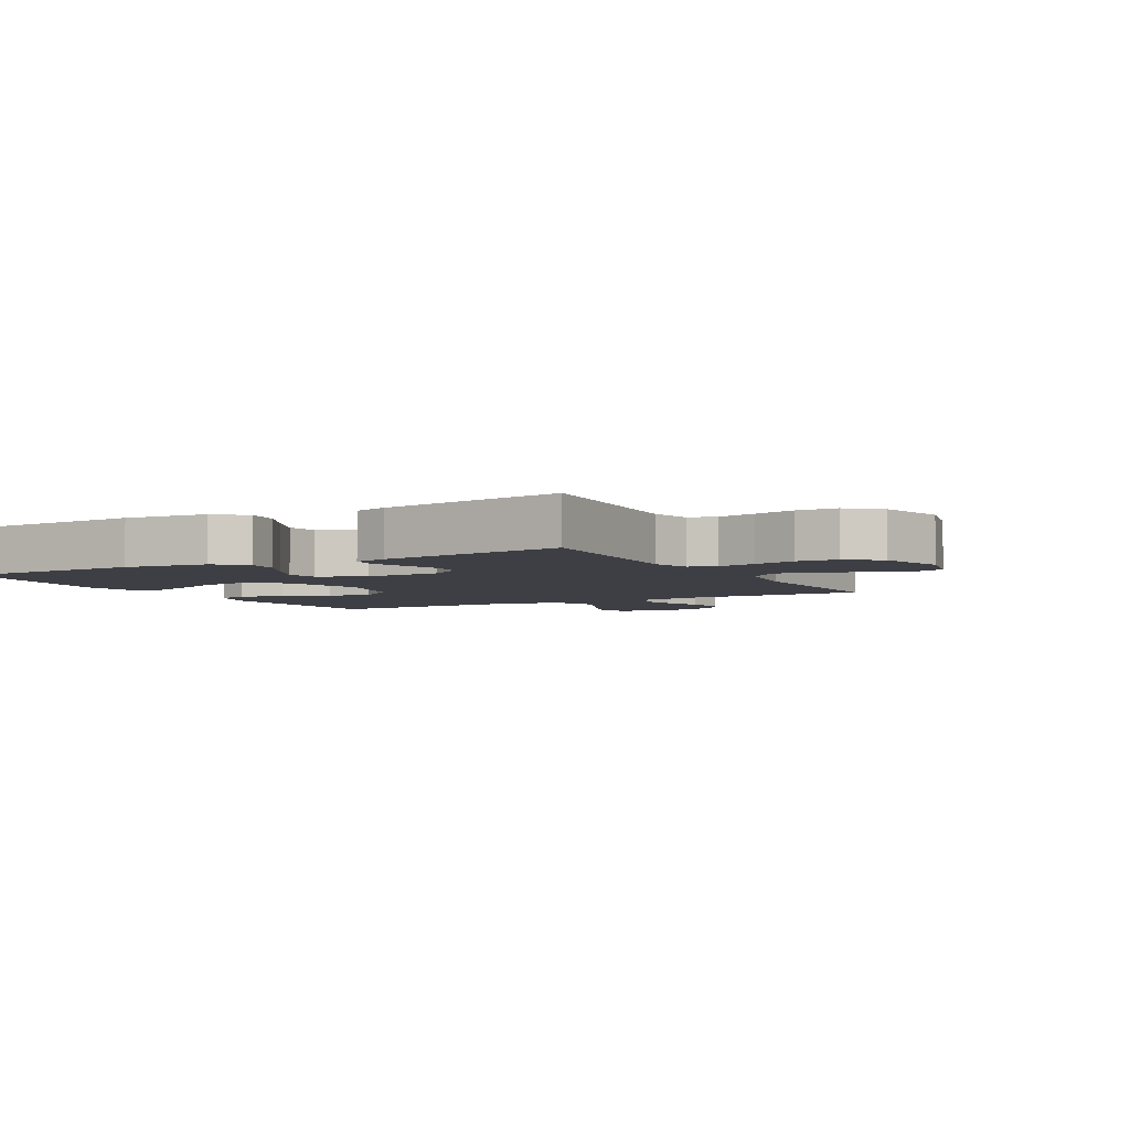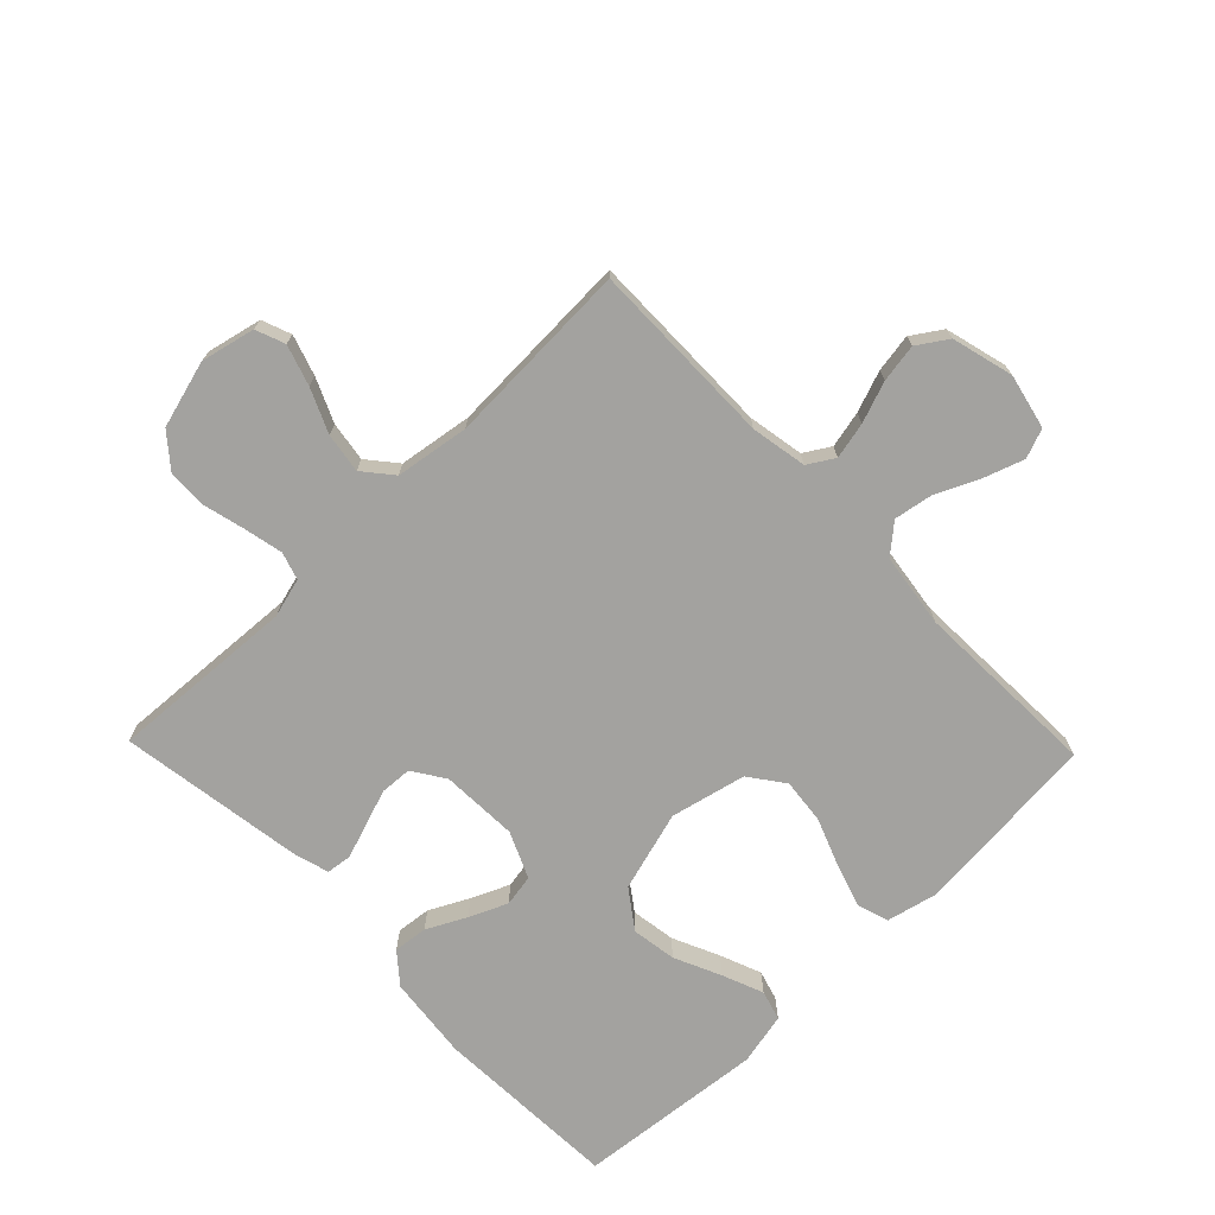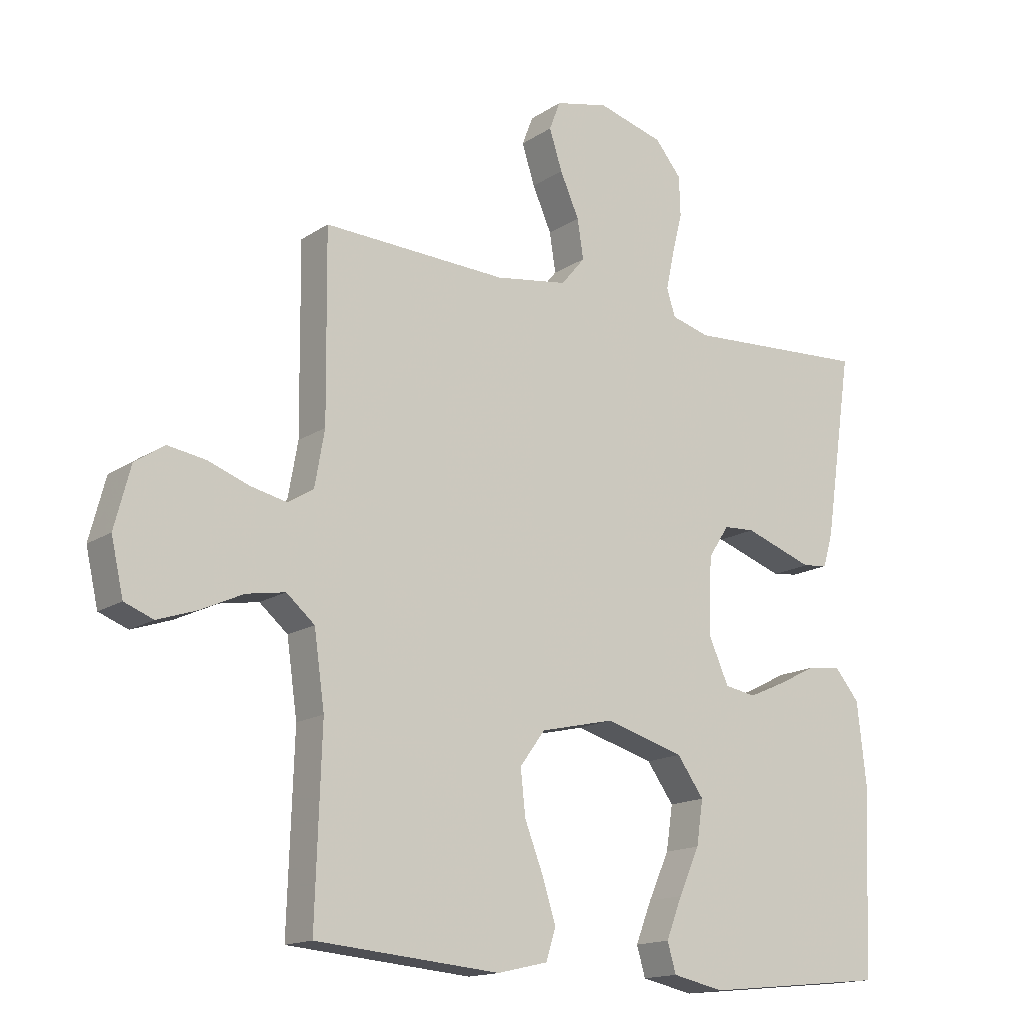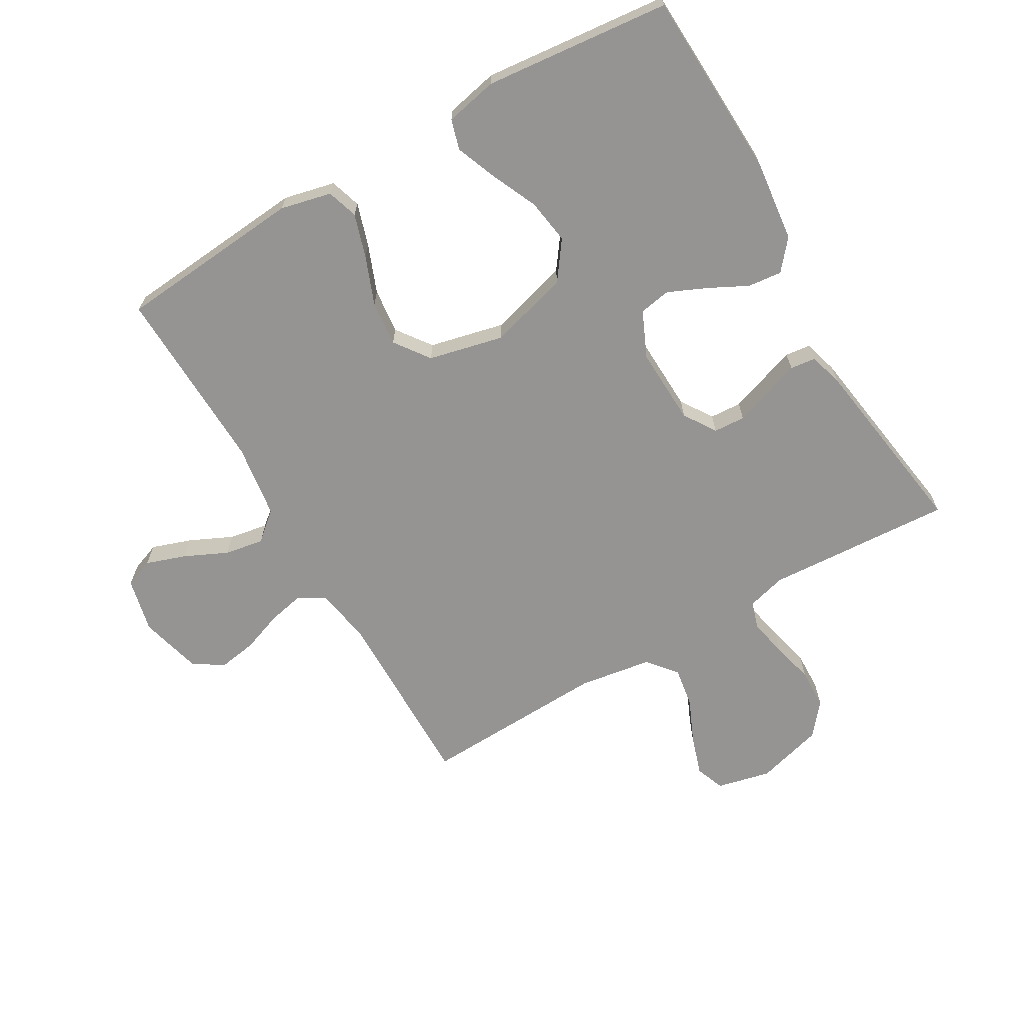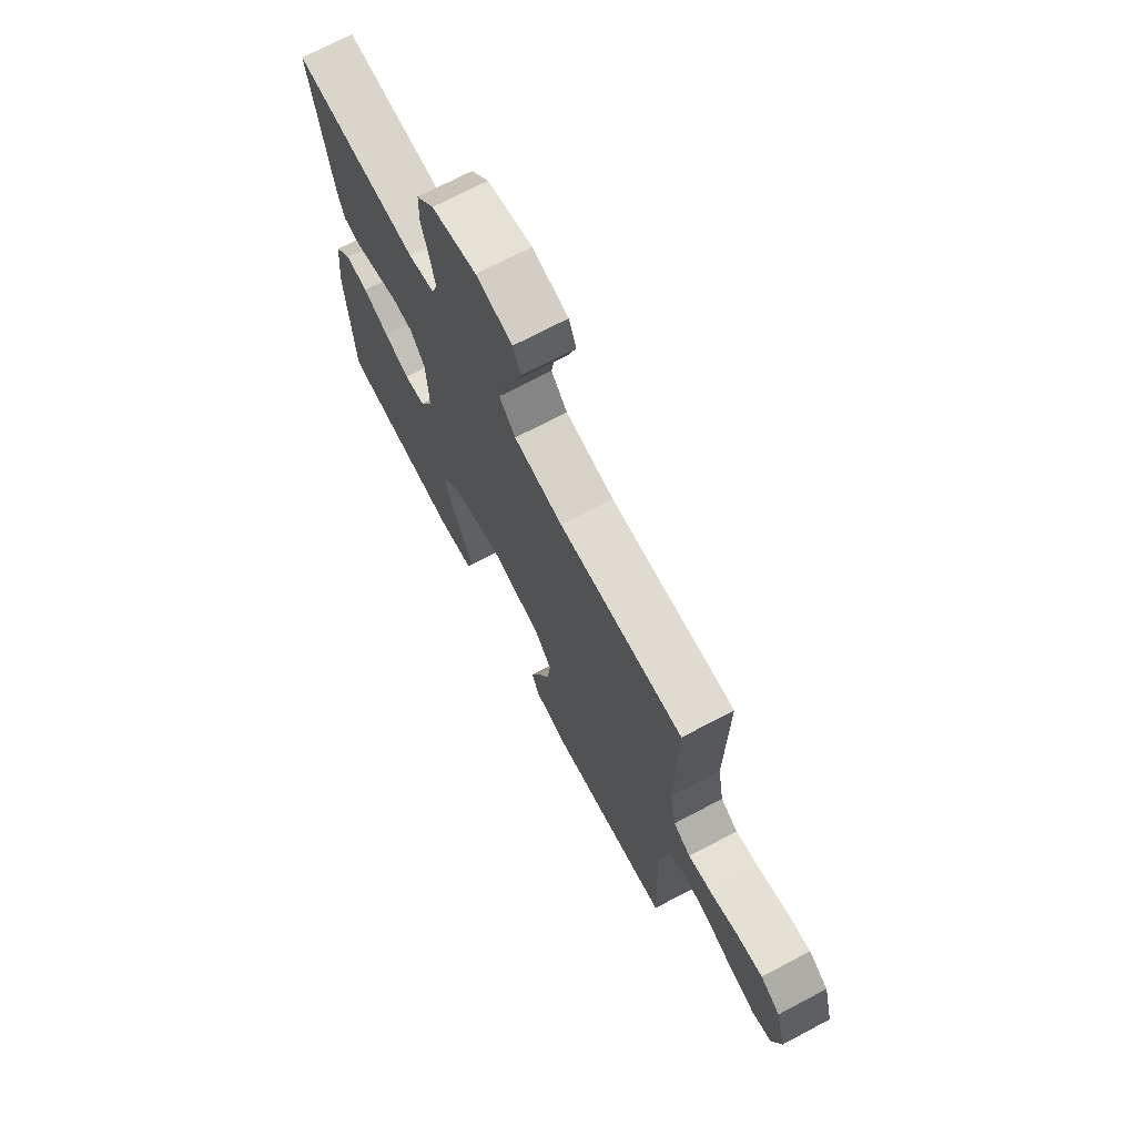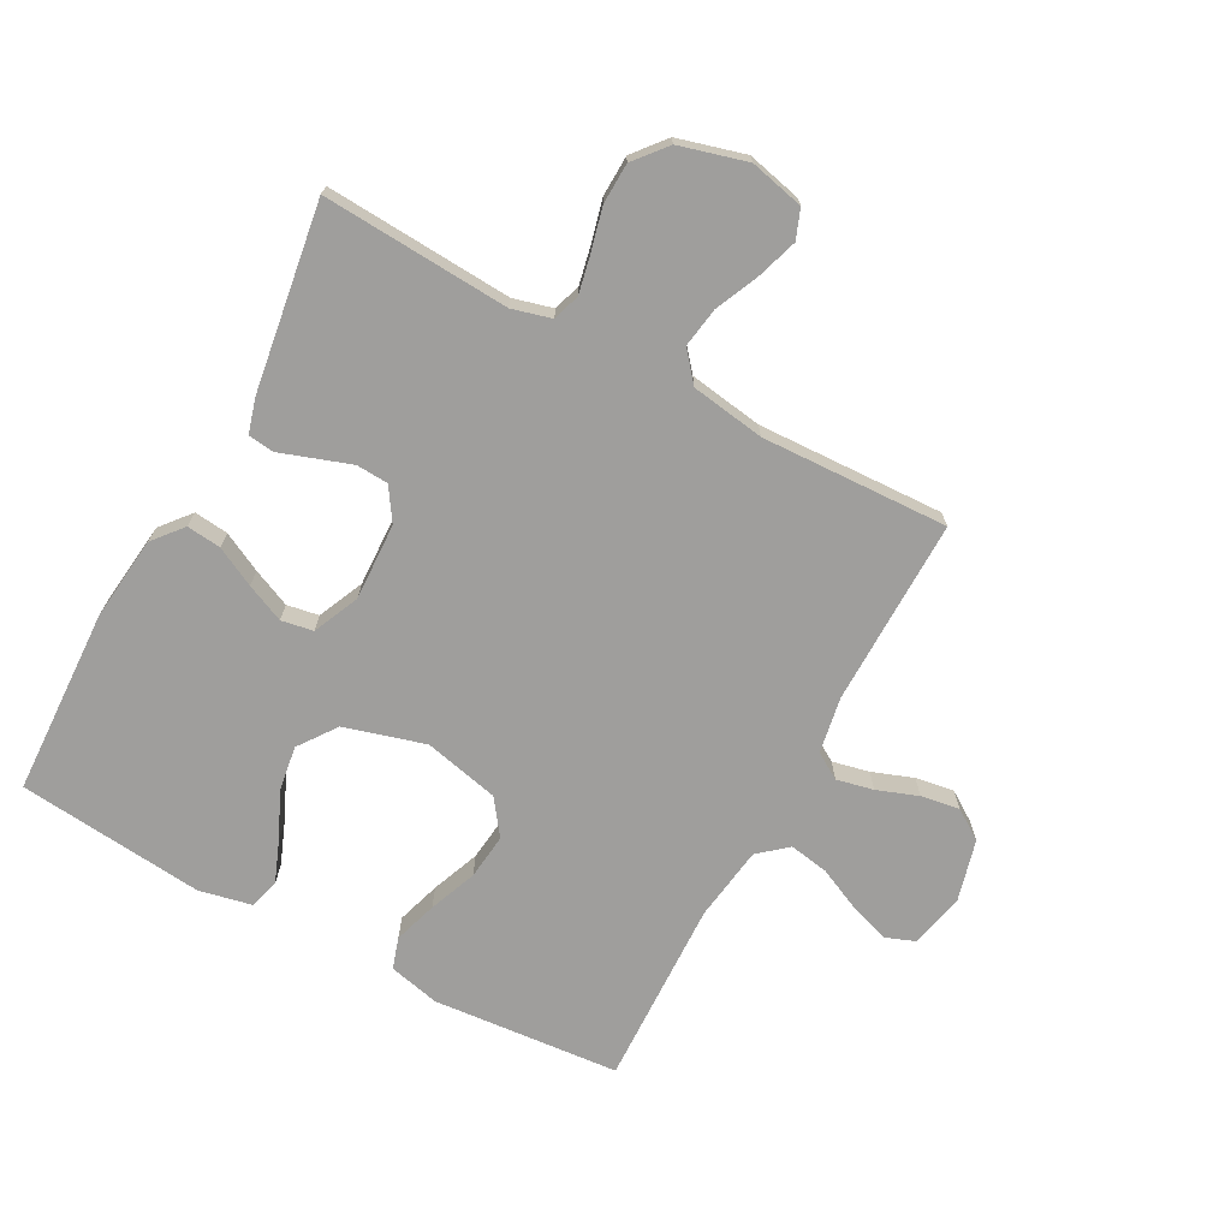
<metadata>
{"format":"obj","ext":"obj","renderer":"f3d","projection":"perspective","resolution":1024,"background":"white","views":[{"elev":-4.4,"azim":-61.1,"up":"+Y"},{"elev":-72.4,"azim":44.1,"up":"+Y"},{"elev":-15.5,"azim":143.6,"up":"+Z"},{"elev":-67.1,"azim":-149.9,"up":"+Y"},{"elev":71.7,"azim":62.2,"up":"+Z"},{"elev":-71.0,"azim":-28.4,"up":"+Y"}]}
</metadata>
<code>
v 0.5 0.07 -0.5
v 0.2 0.07 -0.526
v 0.118 0.07 -0.507
v 0.102 0.07 -0.457
v 0.124 0.07 -0.387
v 0.154 0.07 -0.31
v 0.162 0.07 -0.237
v 0.121 0.07 -0.181
v 0 0.07 -0.153
v -0.129 0.07 -0.19
v -0.173 0.07 -0.251
v -0.162 0.07 -0.323
v -0.128 0.07 -0.398
v -0.102 0.07 -0.464
v -0.116 0.07 -0.512
v -0.2 0.07 -0.53
v -0.5 0.07 -0.5
v -0.513 0.07 -0.2
v -0.498 0.07 -0.066
v -0.458 0.07 -0.018
v -0.403 0.07 -0.024
v -0.34 0.07 -0.056
v -0.279 0.07 -0.083
v -0.228 0.07 -0.074
v -0.195 0.07 0
v -0.2 0.07 0.124
v -0.234 0.07 0.176
v -0.285 0.07 0.179
v -0.343 0.07 0.159
v -0.398 0.07 0.14
v -0.439 0.07 0.145
v -0.455 0.07 0.2
v -0.5 0.07 0.5
v -0.2 0.07 0.482
v -0.137 0.07 0.499
v -0.123 0.07 0.543
v -0.136 0.07 0.604
v -0.153 0.07 0.672
v -0.151 0.07 0.737
v -0.108 0.07 0.789
v 0 0.07 0.819
v 0.087 0.07 0.799
v 0.105 0.07 0.752
v 0.084 0.07 0.687
v 0.053 0.07 0.617
v 0.043 0.07 0.553
v 0.082 0.07 0.506
v 0.2 0.07 0.488
v 0.5 0.07 0.5
v 0.497 0.07 0.2
v 0.513 0.07 0.11
v 0.555 0.07 0.084
v 0.614 0.07 0.097
v 0.68 0.07 0.121
v 0.742 0.07 0.131
v 0.79 0.07 0.099
v 0.816 0.07 0
v 0.796 0.07 -0.088
v 0.749 0.07 -0.106
v 0.685 0.07 -0.084
v 0.616 0.07 -0.052
v 0.553 0.07 -0.041
v 0.507 0.07 -0.08
v 0.49 0.07 -0.2
v 0.5 0 -0.5
v 0.2 0 -0.526
v 0.118 0 -0.507
v 0.102 0 -0.457
v 0.124 0 -0.387
v 0.154 0 -0.31
v 0.162 0 -0.237
v 0.121 0 -0.181
v 0 0 -0.153
v -0.129 0 -0.19
v -0.173 0 -0.251
v -0.162 0 -0.323
v -0.128 0 -0.398
v -0.102 0 -0.464
v -0.116 0 -0.512
v -0.2 0 -0.53
v -0.5 0 -0.5
v -0.513 0 -0.2
v -0.498 0 -0.066
v -0.458 0 -0.018
v -0.403 0 -0.024
v -0.34 0 -0.056
v -0.279 0 -0.083
v -0.228 0 -0.074
v -0.195 0 0
v -0.2 0 0.124
v -0.234 0 0.176
v -0.285 0 0.179
v -0.343 0 0.159
v -0.398 0 0.14
v -0.439 0 0.145
v -0.455 0 0.2
v -0.5 0 0.5
v -0.2 0 0.482
v -0.137 0 0.499
v -0.123 0 0.543
v -0.136 0 0.604
v -0.153 0 0.672
v -0.151 0 0.737
v -0.108 0 0.789
v 0 0 0.819
v 0.087 0 0.799
v 0.105 0 0.752
v 0.084 0 0.687
v 0.053 0 0.617
v 0.043 0 0.553
v 0.082 0 0.506
v 0.2 0 0.488
v 0.5 0 0.5
v 0.497 0 0.2
v 0.513 0 0.11
v 0.555 0 0.084
v 0.614 0 0.097
v 0.68 0 0.121
v 0.742 0 0.131
v 0.79 0 0.099
v 0.816 0 0
v 0.796 0 -0.088
v 0.749 0 -0.106
v 0.685 0 -0.084
v 0.616 0 -0.052
v 0.553 0 -0.041
v 0.507 0 -0.08
v 0.49 0 -0.2
f 58 59 60 61
f 56 57 58 61
f 56 61 62
f 53 54 55 56
f 52 53 56 62
f 51 52 62 63
f 48 49 50
f 47 48 50 51
f 42 43 44 45
f 40 41 42 45
f 40 45 46
f 37 38 39 40
f 36 37 40 46
f 35 36 46 47
f 31 32 33 34
f 29 30 31 34
f 28 29 34 35
f 27 28 35 47
f 19 20 21 22
f 19 22 23
f 18 19 23
f 17 18 23 24
f 15 16 17 24
f 12 13 14 15
f 3 4 5 6
f 1 2 3 6
f 64 1 6 7
f 63 64 7 8
f 51 63 8 9
f 26 27 47 51
f 25 26 51 9
f 24 25 9 10
f 12 15 24
f 11 12 24
f 10 11 24
f 125 124 123 122
f 125 122 121 120
f 126 125 120
f 120 119 118 117
f 126 120 117 116
f 127 126 116 115
f 114 113 112
f 115 114 112 111
f 109 108 107 106
f 109 106 105 104
f 110 109 104
f 104 103 102 101
f 110 104 101 100
f 111 110 100 99
f 98 97 96 95
f 98 95 94 93
f 99 98 93 92
f 111 99 92 91
f 86 85 84 83
f 87 86 83
f 87 83 82
f 88 87 82 81
f 88 81 80 79
f 79 78 77 76
f 70 69 68 67
f 70 67 66 65
f 71 70 65 128
f 72 71 128 127
f 73 72 127 115
f 115 111 91 90
f 73 115 90 89
f 74 73 89 88
f 88 79 76
f 88 76 75
f 88 75 74
f 1 65 66 2
f 2 66 67 3
f 3 67 68 4
f 4 68 69 5
f 5 69 70 6
f 6 70 71 7
f 7 71 72 8
f 8 72 73 9
f 9 73 74 10
f 10 74 75 11
f 11 75 76 12
f 12 76 77 13
f 13 77 78 14
f 14 78 79 15
f 15 79 80 16
f 16 80 81 17
f 17 81 82 18
f 18 82 83 19
f 19 83 84 20
f 20 84 85 21
f 21 85 86 22
f 22 86 87 23
f 23 87 88 24
f 24 88 89 25
f 25 89 90 26
f 26 90 91 27
f 27 91 92 28
f 28 92 93 29
f 29 93 94 30
f 30 94 95 31
f 31 95 96 32
f 32 96 97 33
f 33 97 98 34
f 34 98 99 35
f 35 99 100 36
f 36 100 101 37
f 37 101 102 38
f 38 102 103 39
f 39 103 104 40
f 40 104 105 41
f 41 105 106 42
f 42 106 107 43
f 43 107 108 44
f 44 108 109 45
f 45 109 110 46
f 46 110 111 47
f 47 111 112 48
f 48 112 113 49
f 49 113 114 50
f 50 114 115 51
f 51 115 116 52
f 52 116 117 53
f 53 117 118 54
f 54 118 119 55
f 55 119 120 56
f 56 120 121 57
f 57 121 122 58
f 58 122 123 59
f 59 123 124 60
f 60 124 125 61
f 61 125 126 62
f 62 126 127 63
f 63 127 128 64
f 64 128 65 1

</code>
